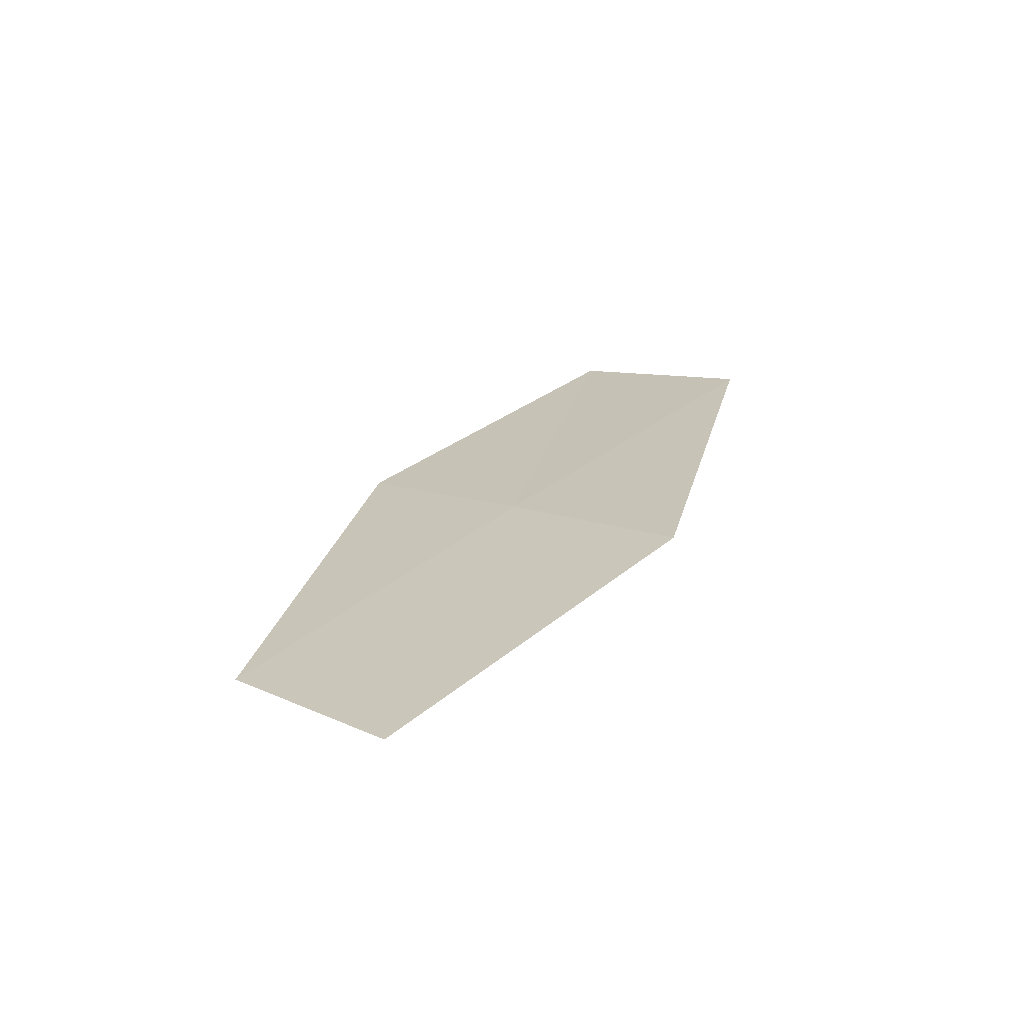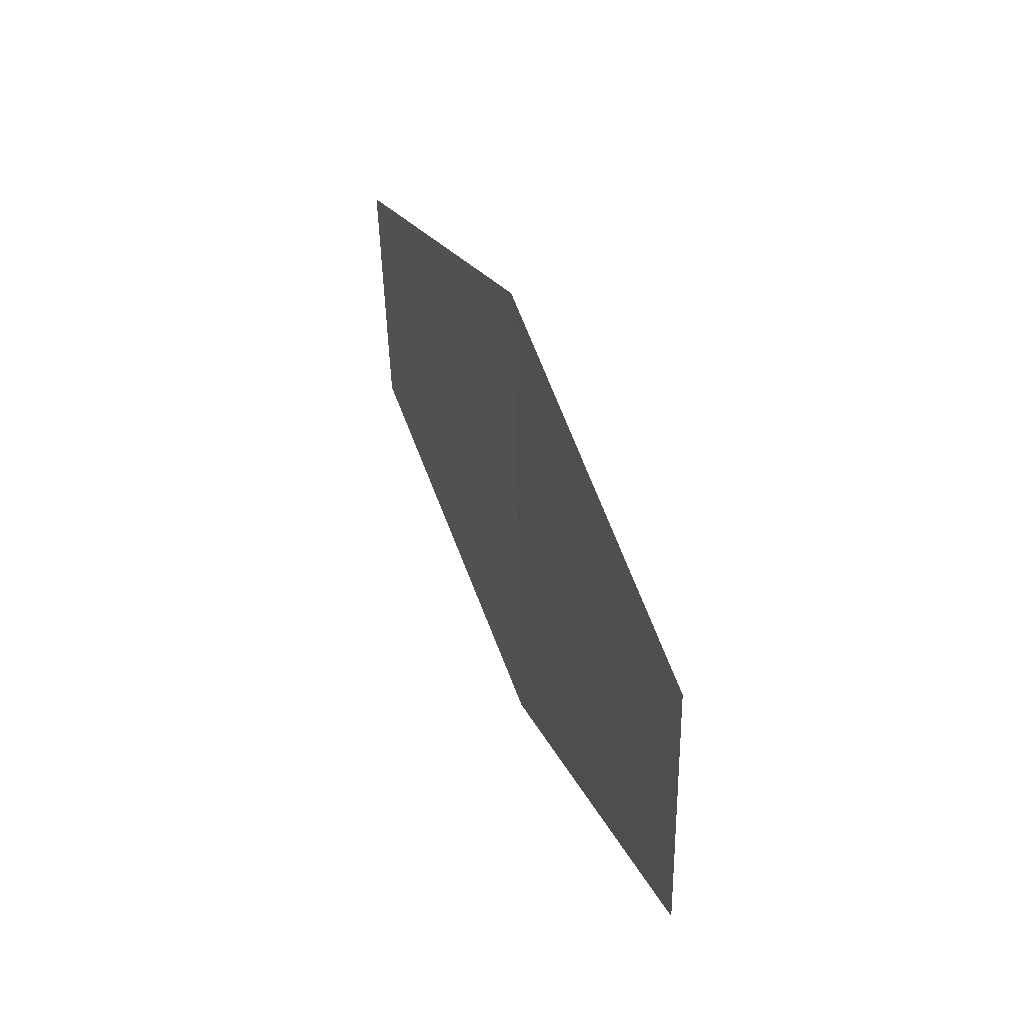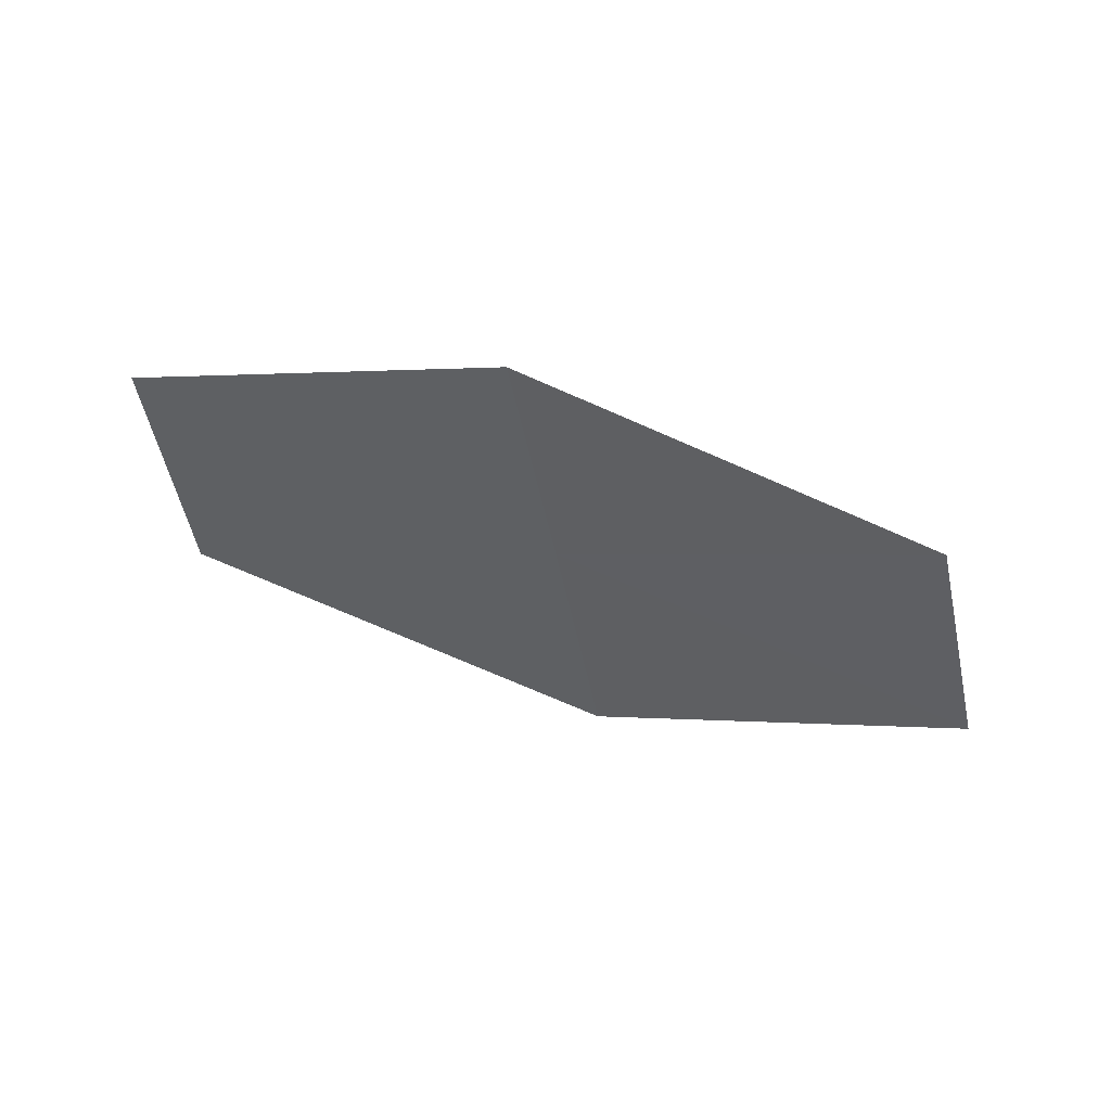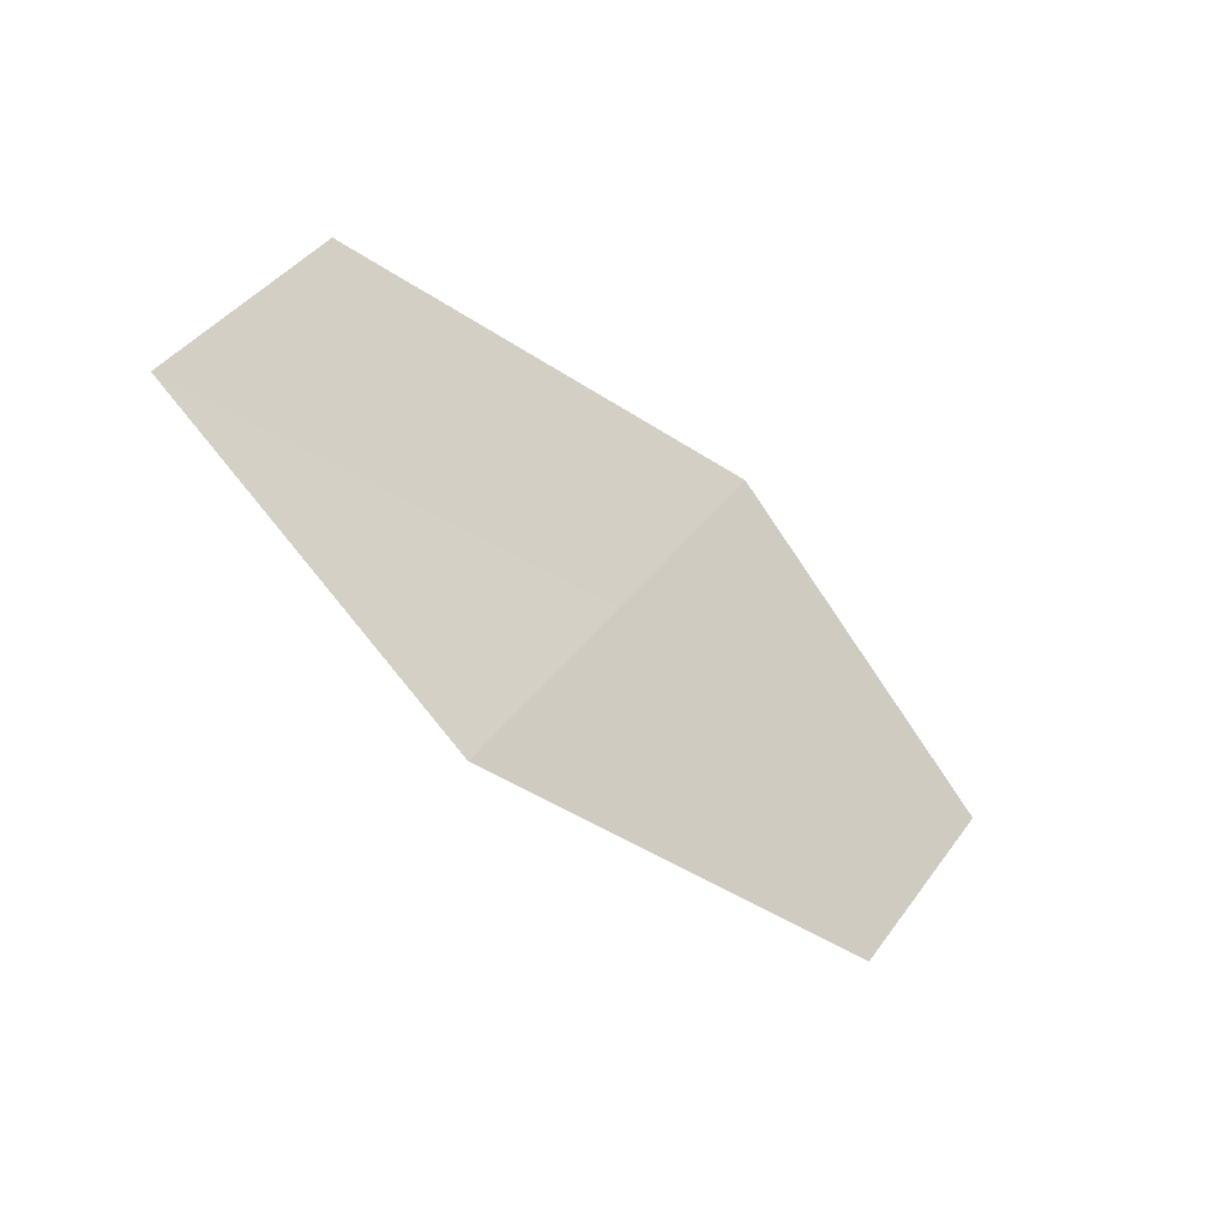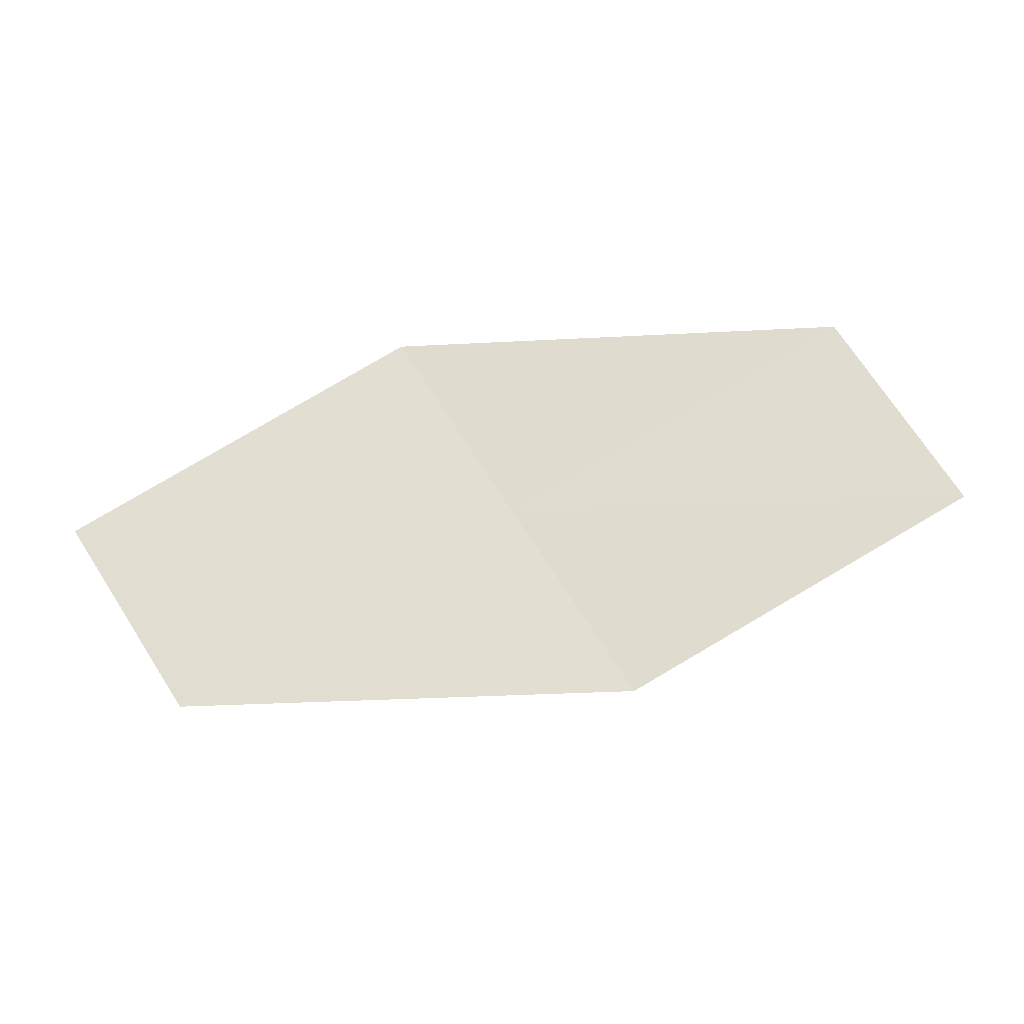
<metadata>
{"format":"obj","ext":"obj","renderer":"f3d","projection":"perspective","resolution":1024,"background":"white","views":[{"elev":15.8,"azim":102.7,"up":"+Z"},{"elev":58.4,"azim":-99.6,"up":"+Y"},{"elev":-54.7,"azim":-22.2,"up":"+Z"},{"elev":-37.9,"azim":-31.0,"up":"+Y"},{"elev":-12.7,"azim":-165.1,"up":"+Y"}]}
</metadata>
<code>
v 12.76 -22.94 16.27
v 12.49 -23.34 16.24
v 11.81 -22.94 16.41
v 13.42 -23.37 16.07
v 13.7 -22.97 16.09
v 13.02 -22.54 16.3
v 12.07 -22.53 16.45
f 1 3 2
f 1 2 4
f 1 4 5
f 1 5 6
f 1 7 3
f 1 6 7

</code>
